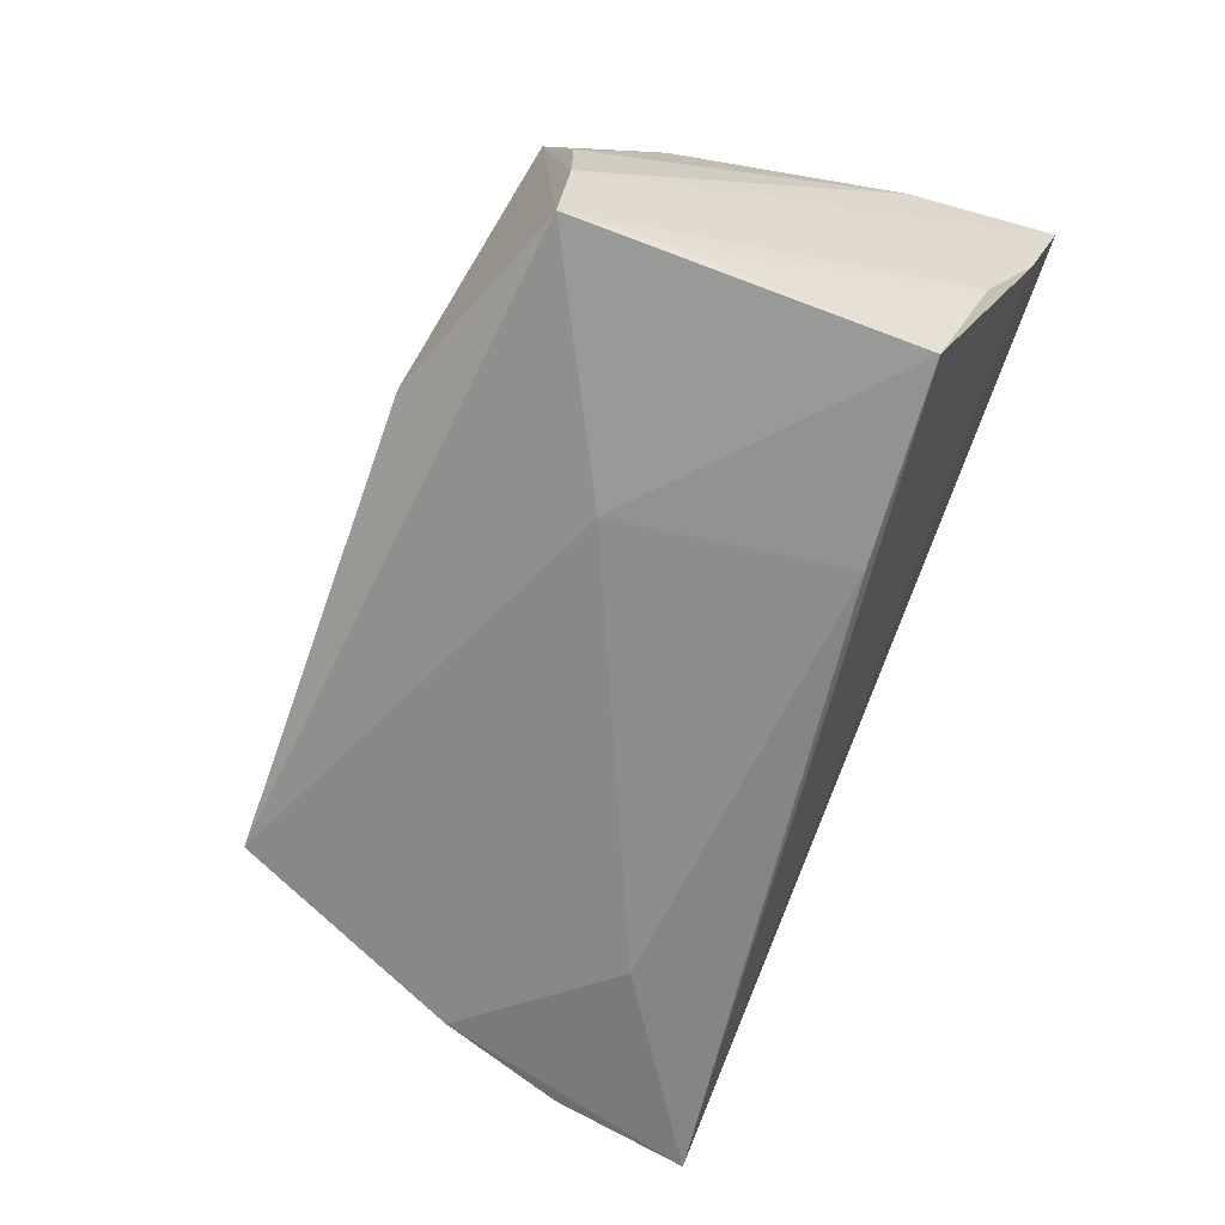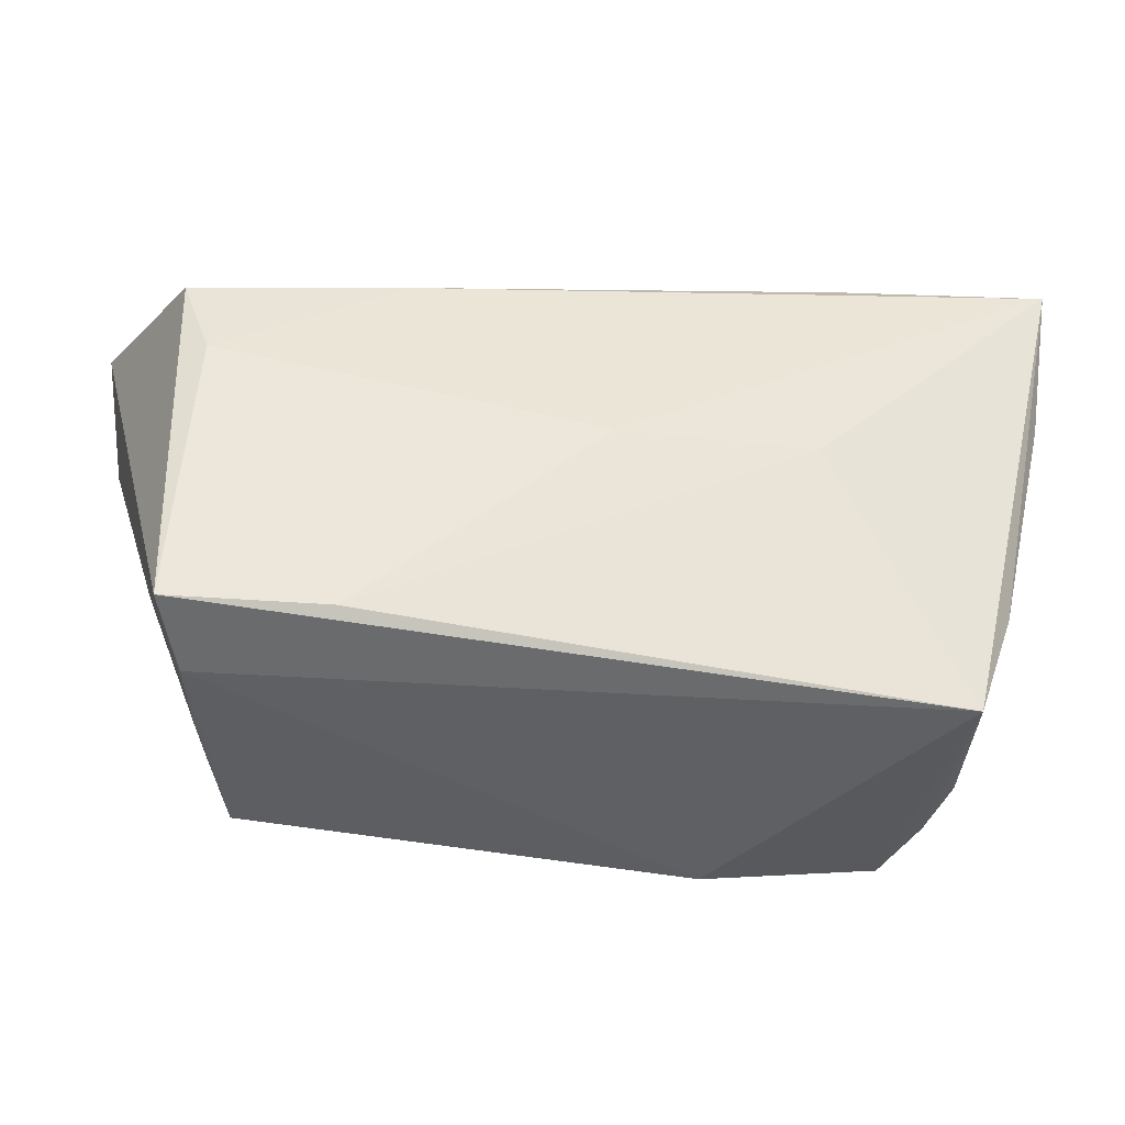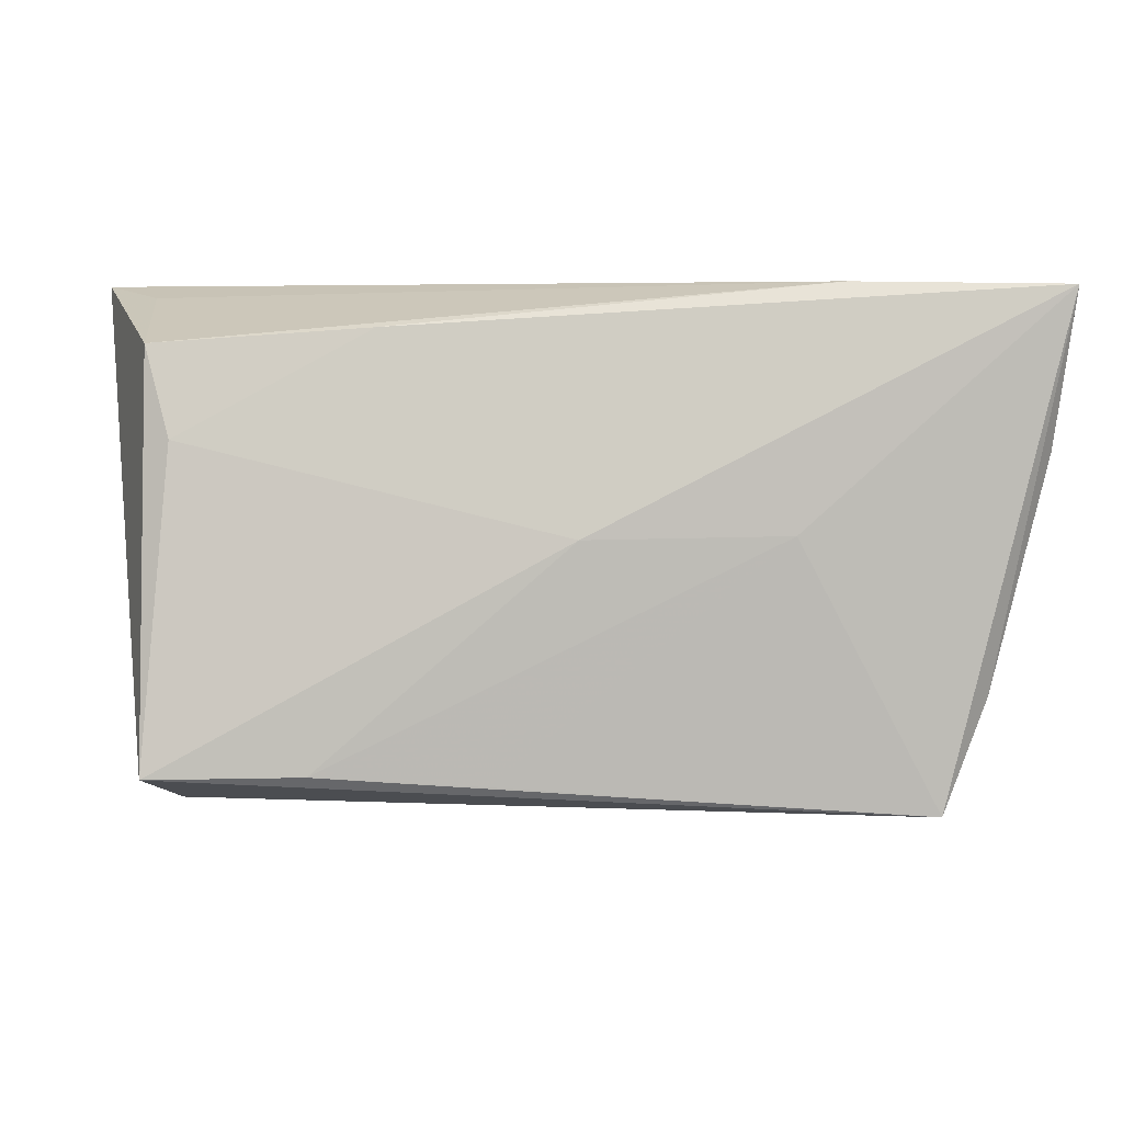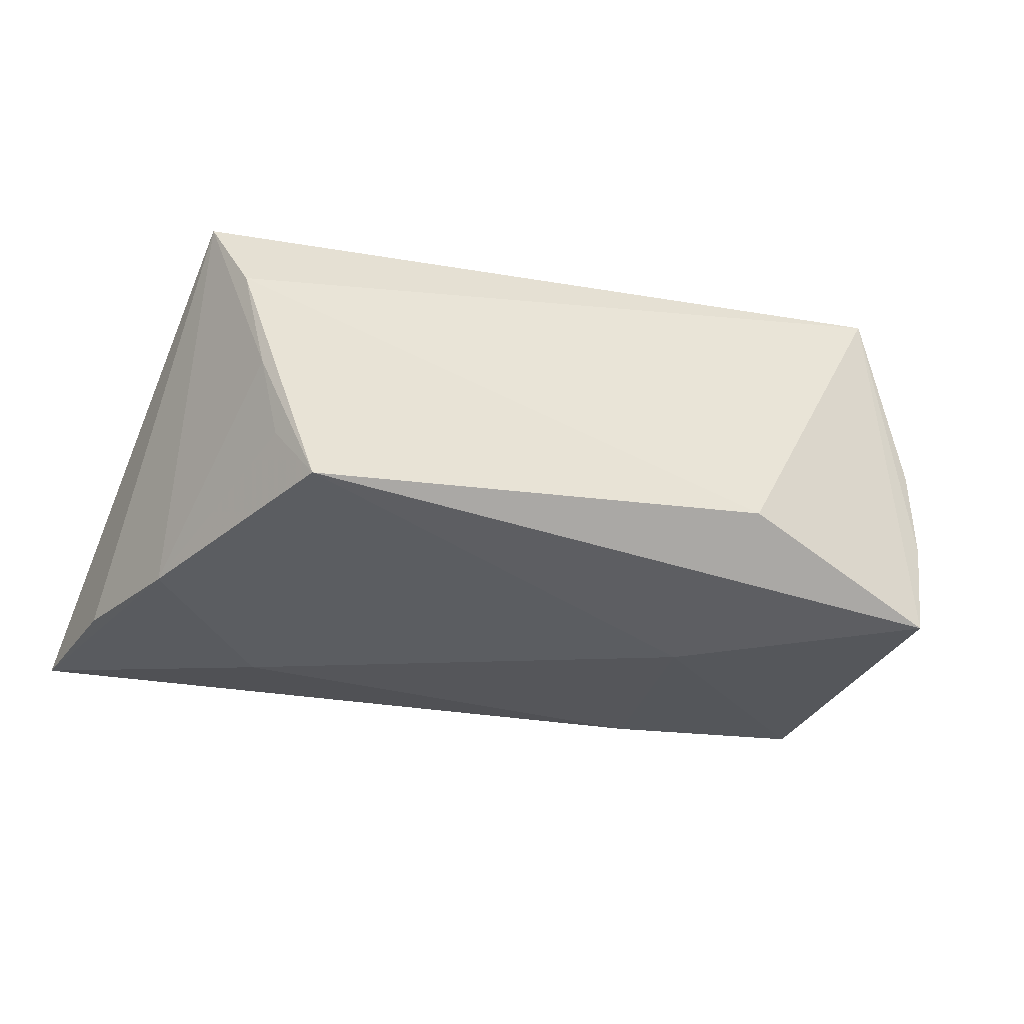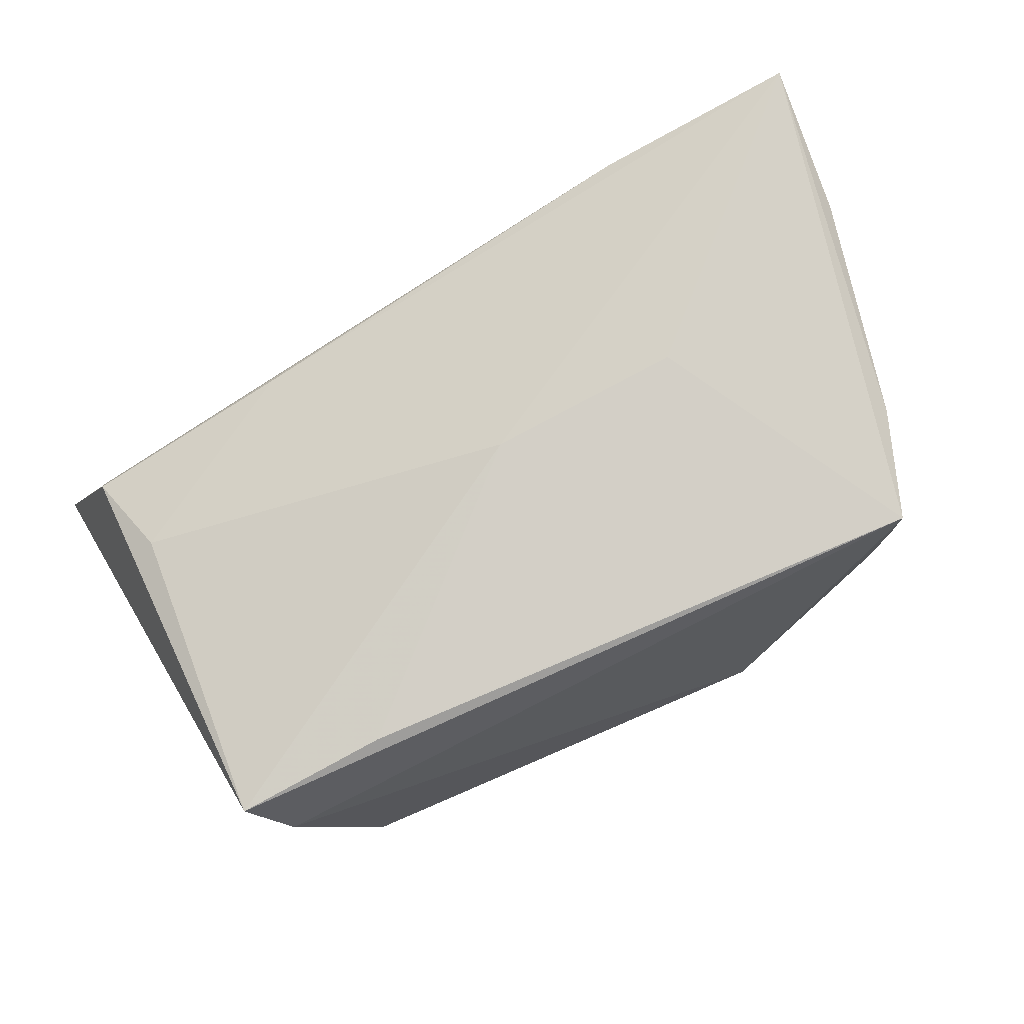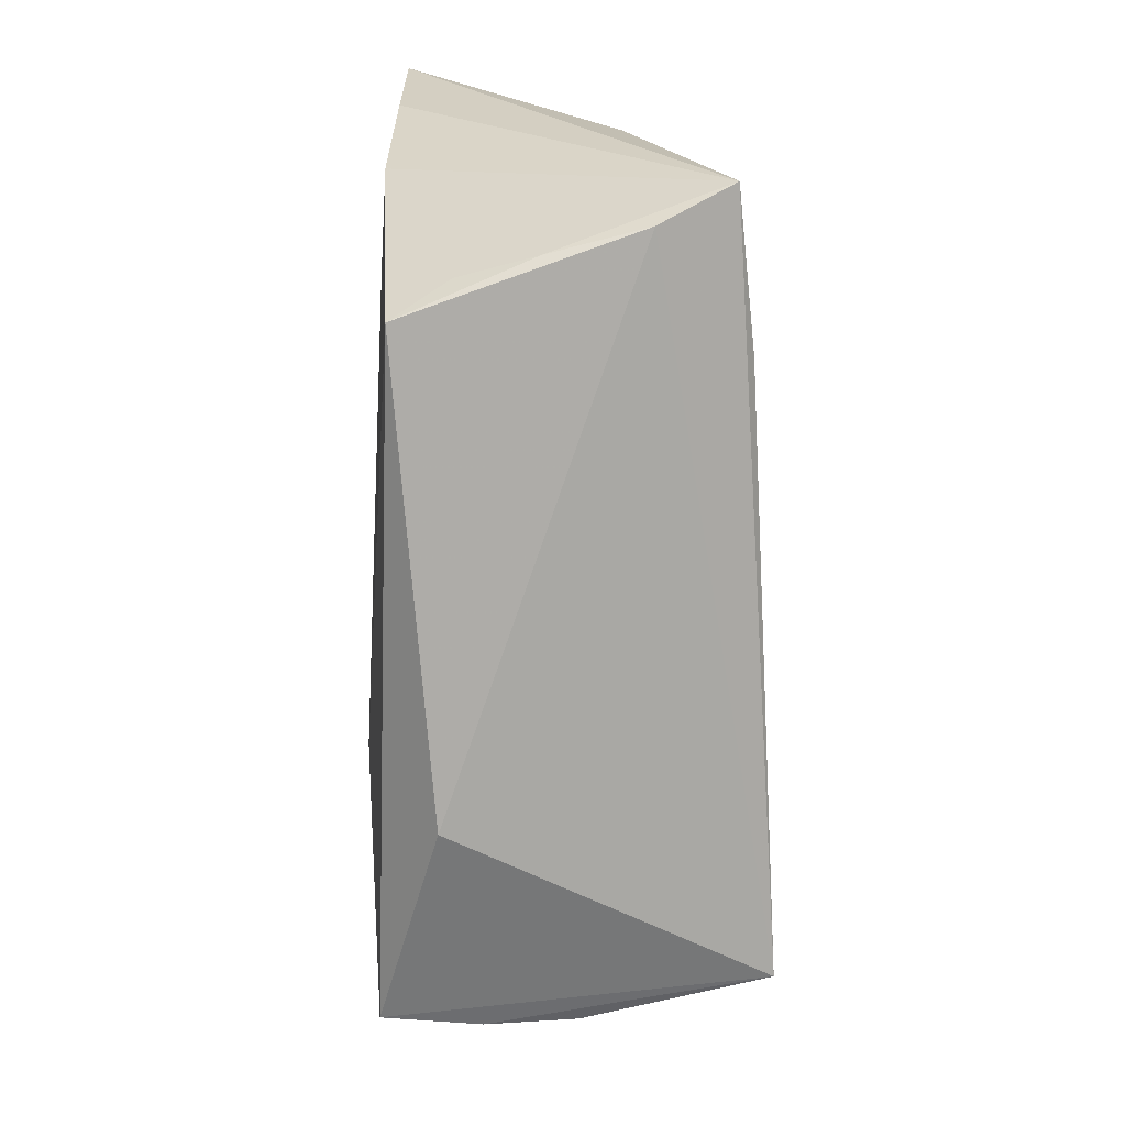
<metadata>
{"format":"obj","ext":"obj","renderer":"f3d","projection":"perspective","resolution":1024,"background":"white","views":[{"elev":-65.6,"azim":66.7,"up":"+Z"},{"elev":-31.3,"azim":-14.0,"up":"+Y"},{"elev":5.9,"azim":-3.2,"up":"+Y"},{"elev":-29.7,"azim":-20.3,"up":"+Z"},{"elev":79.0,"azim":-26.6,"up":"+Z"},{"elev":-72.5,"azim":-89.0,"up":"+Y"}]}
</metadata>
<code>
v 0.05104 0.01364 0.02034
v 0.05099 0.02752 0.009842
v 0.0448 -0.0251 0.001172
v -0.01151 -0.02323 0.02148
v 0.04522 -0.02535 -0.009854
v 0.04933 0.02075 -0.003018
v -0.05459 0.01494 -0.01839
v 0.04511 0.01471 -0.02044
v -0.02362 0.02736 0.01247
v 0.02847 0.0324 0.01795
v -0.0332 0.01512 -0.02148
v -0.04345 -0.02644 -0.001394
v 0.02119 0.01793 -0.02108
v -0.05005 -0.02247 0.01909
v 0.05293 0.03204 0.0232
v 0.01788 -0.0332 -0.01371
v 0.04427 -0.01367 0.02111
v -0.04697 0.01482 0.01214
v -0.03737 -0.02975 -0.01737
v -0.04112 -0.02584 -0.01061
v -0.05066 0.03087 -0.009555
v 0.03887 -0.02685 0.0232
v 0.04372 -0.02608 -0.02163
v -0.0492 -0.000908 -0.01908
v 0.01654 -0.01013 -0.02305
v 0.02228 0.004623 0.0232
v -0.04995 0.02556 0.008289
v 0.04449 -0.01524 -0.02036
v -0.04617 -0.02624 0.01026
v 0.04714 0.01536 -0.01202
v -0.03152 -0.02205 0.02078
v -0.05736 0.0324 -0.01834
v -0.001533 0.004183 0.02204
f 32 14 27
f 2 32 15
f 2 8 32
f 16 23 22
f 23 5 22
f 19 23 16
f 25 8 23
f 23 19 25
f 15 32 10
f 8 2 6
f 6 2 15
f 15 5 6
f 6 5 23
f 1 5 15
f 7 14 32
f 15 10 9
f 9 10 27
f 32 27 21
f 21 10 32
f 27 10 21
f 18 27 14
f 14 33 18
f 18 9 27
f 18 33 15
f 15 9 18
f 14 22 31
f 31 33 14
f 23 8 28
f 28 6 23
f 3 22 5
f 5 1 3
f 29 22 14
f 29 19 16
f 16 22 29
f 14 7 24
f 24 25 19
f 24 11 25
f 24 7 32
f 32 11 24
f 8 25 13
f 25 11 13
f 32 8 13
f 13 11 32
f 33 31 26
f 26 22 15
f 15 33 26
f 8 6 30
f 30 28 8
f 6 28 30
f 22 3 17
f 17 3 1
f 15 22 17
f 17 1 15
f 12 29 14
f 14 24 12
f 19 29 12
f 4 31 22
f 22 26 4
f 4 26 31
f 20 24 19
f 19 12 20
f 20 12 24

</code>
